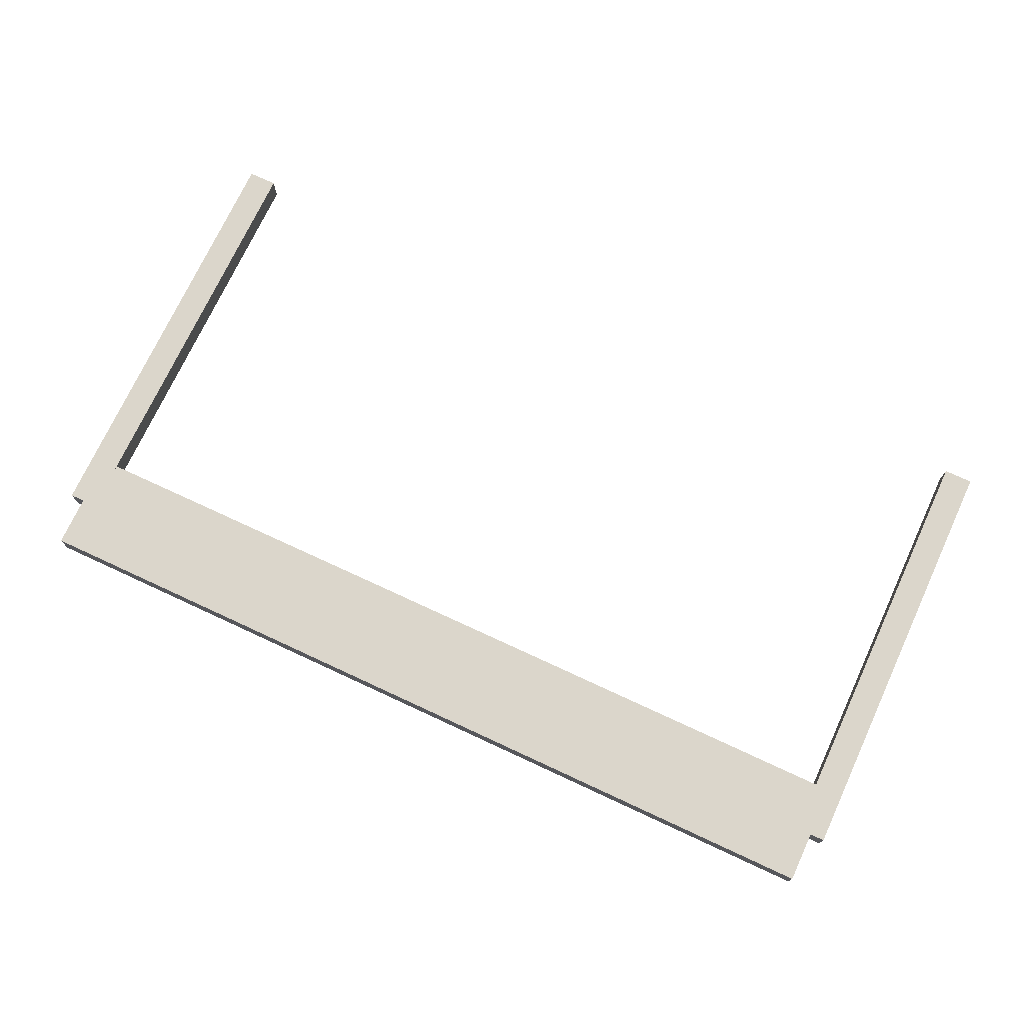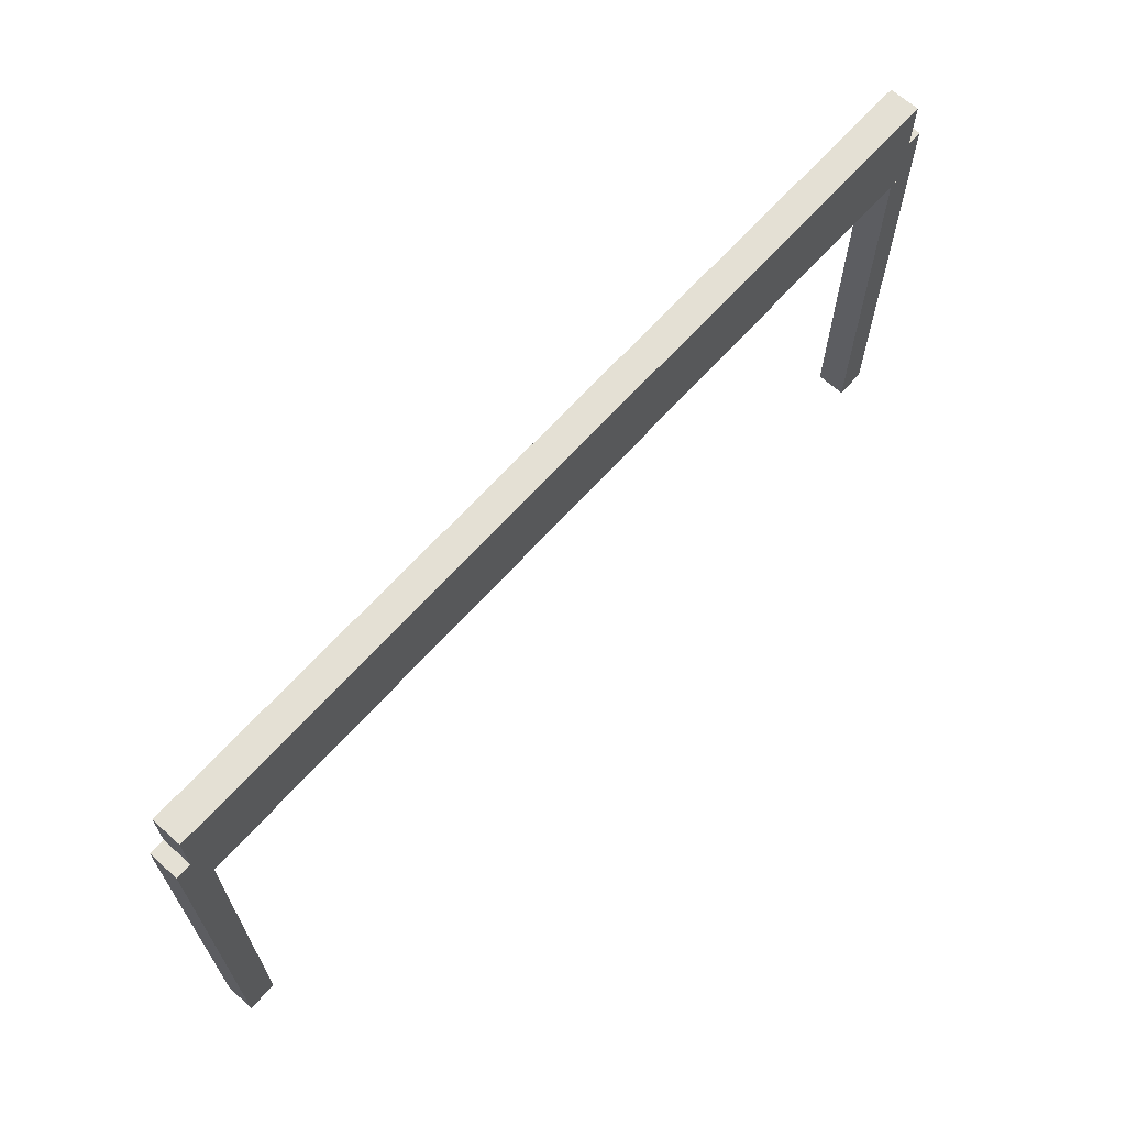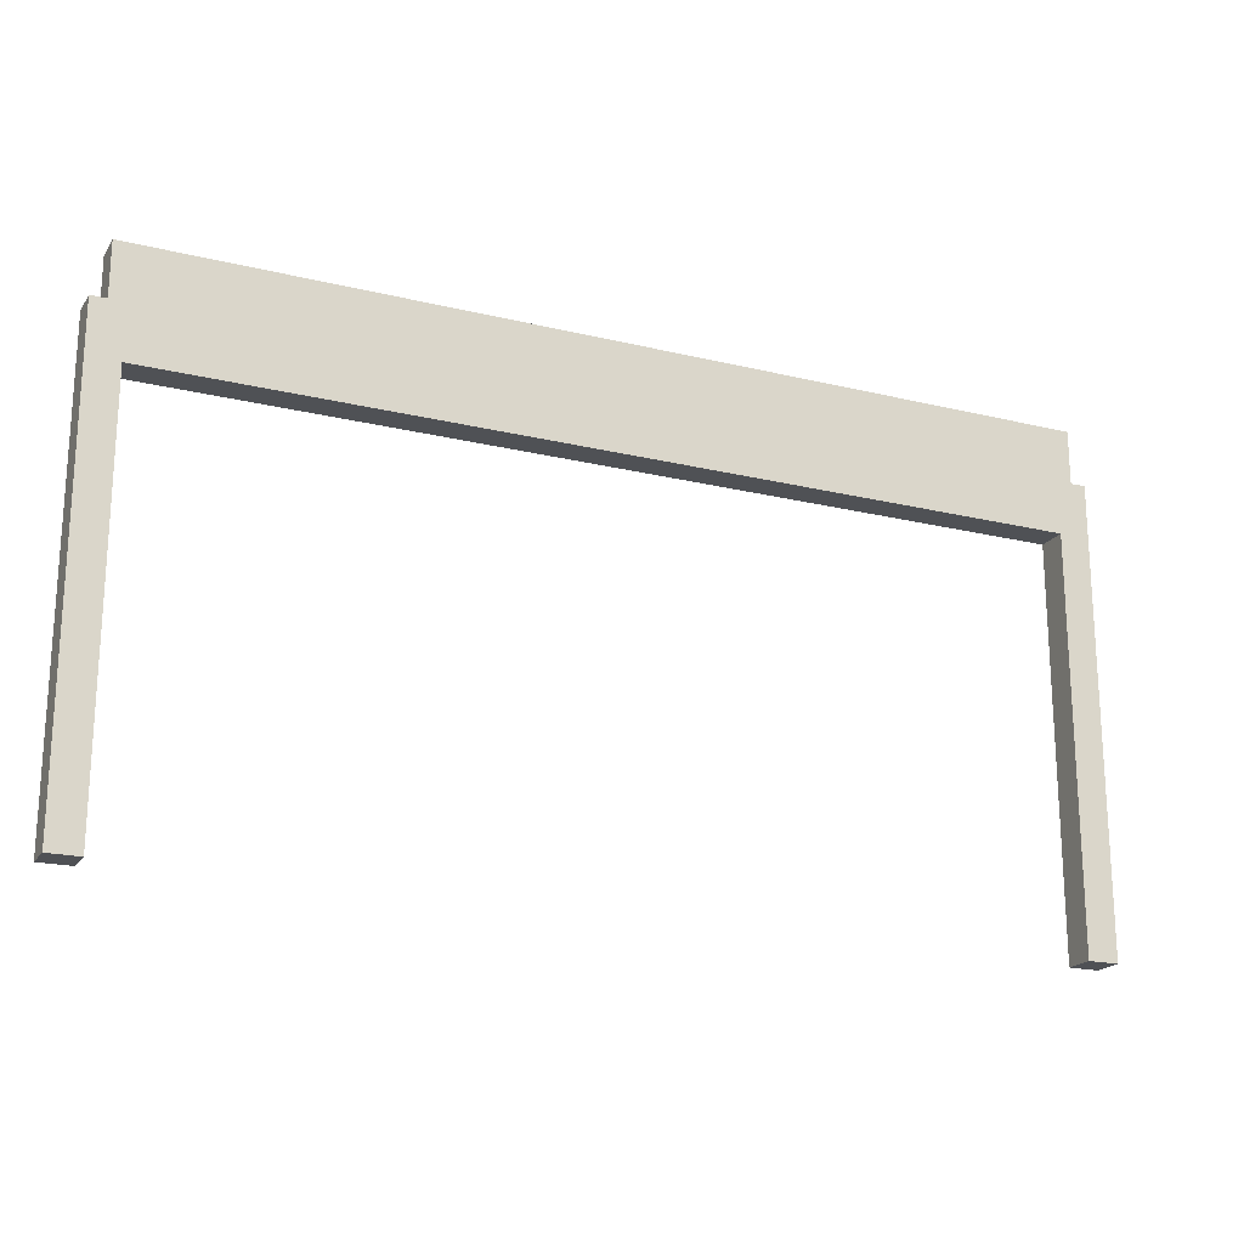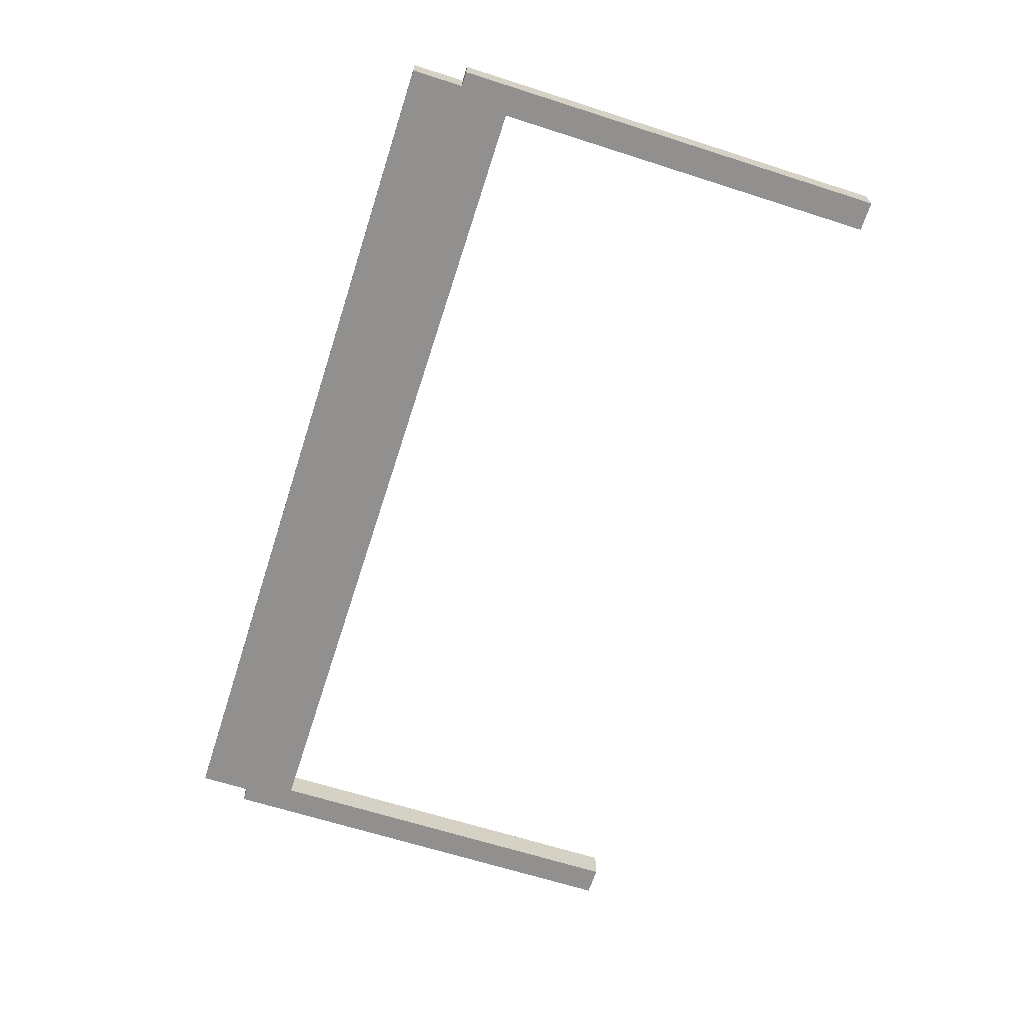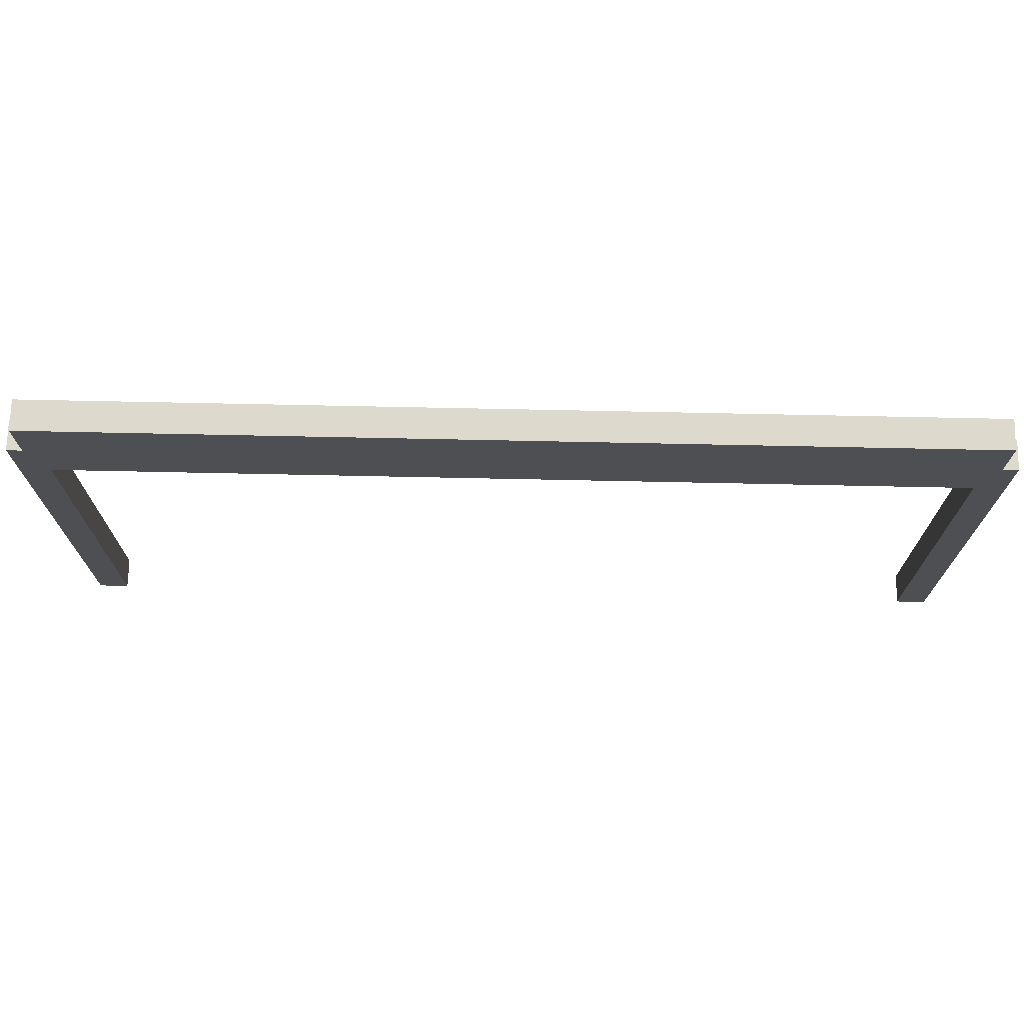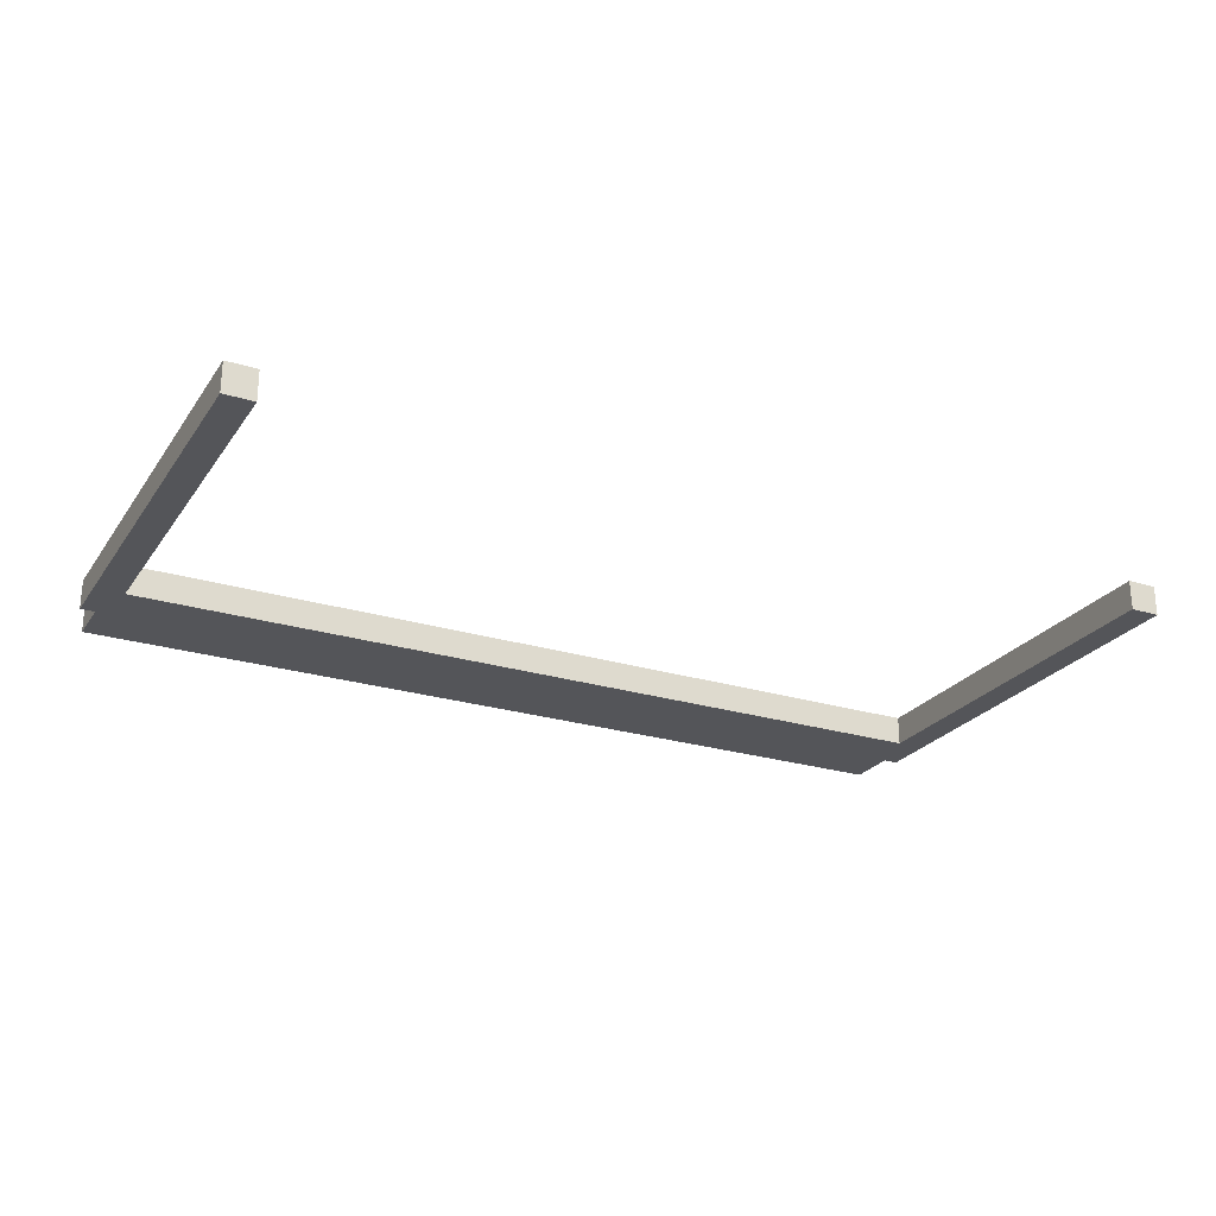
<metadata>
{"format":"obj","ext":"obj","renderer":"f3d","projection":"perspective","resolution":1024,"background":"white","views":[{"elev":73.5,"azim":-155.1,"up":"+Z"},{"elev":66.0,"azim":131.9,"up":"+Y"},{"elev":-20.0,"azim":155.8,"up":"+Y"},{"elev":-65.7,"azim":-107.8,"up":"+Z"},{"elev":71.9,"azim":1.2,"up":"+Y"},{"elev":-24.8,"azim":-26.6,"up":"+Z"}]}
</metadata>
<code>
o Cube.001_Cube.002
v -3 2.65 0.1
v -3 3.35 0.1
v -3 2.65 -0.1
v -3 3.35 -0.1
v 3 2.65 0.1
v 3 3.35 0.1
v 3 2.65 -0.1
v 3 3.35 -0.1
v -3.1 0 0.1
v -3.1 3 0.1
v -3.1 0 -0.1
v -3.1 3 -0.1
v -2.9 0 0.1
v -2.9 3 0.1
v -2.9 0 -0.1
v -2.9 3 -0.1
v 2.9 0 0.1
v 2.9 3 0.1
v 2.9 0 -0.1
v 2.9 3 -0.1
v 3.1 0 0.1
v 3.1 3 0.1
v 3.1 0 -0.1
v 3.1 3 -0.1
f 1 2 4 3
f 3 4 8 7
f 7 8 6 5
f 5 6 2 1
f 3 7 5 1
f 8 4 2 6
f 9 10 12 11
f 11 12 16 15
f 15 16 14 13
f 13 14 10 9
f 11 15 13 9
f 16 12 10 14
f 17 18 20 19
f 19 20 24 23
f 23 24 22 21
f 21 22 18 17
f 19 23 21 17
f 24 20 18 22

</code>
